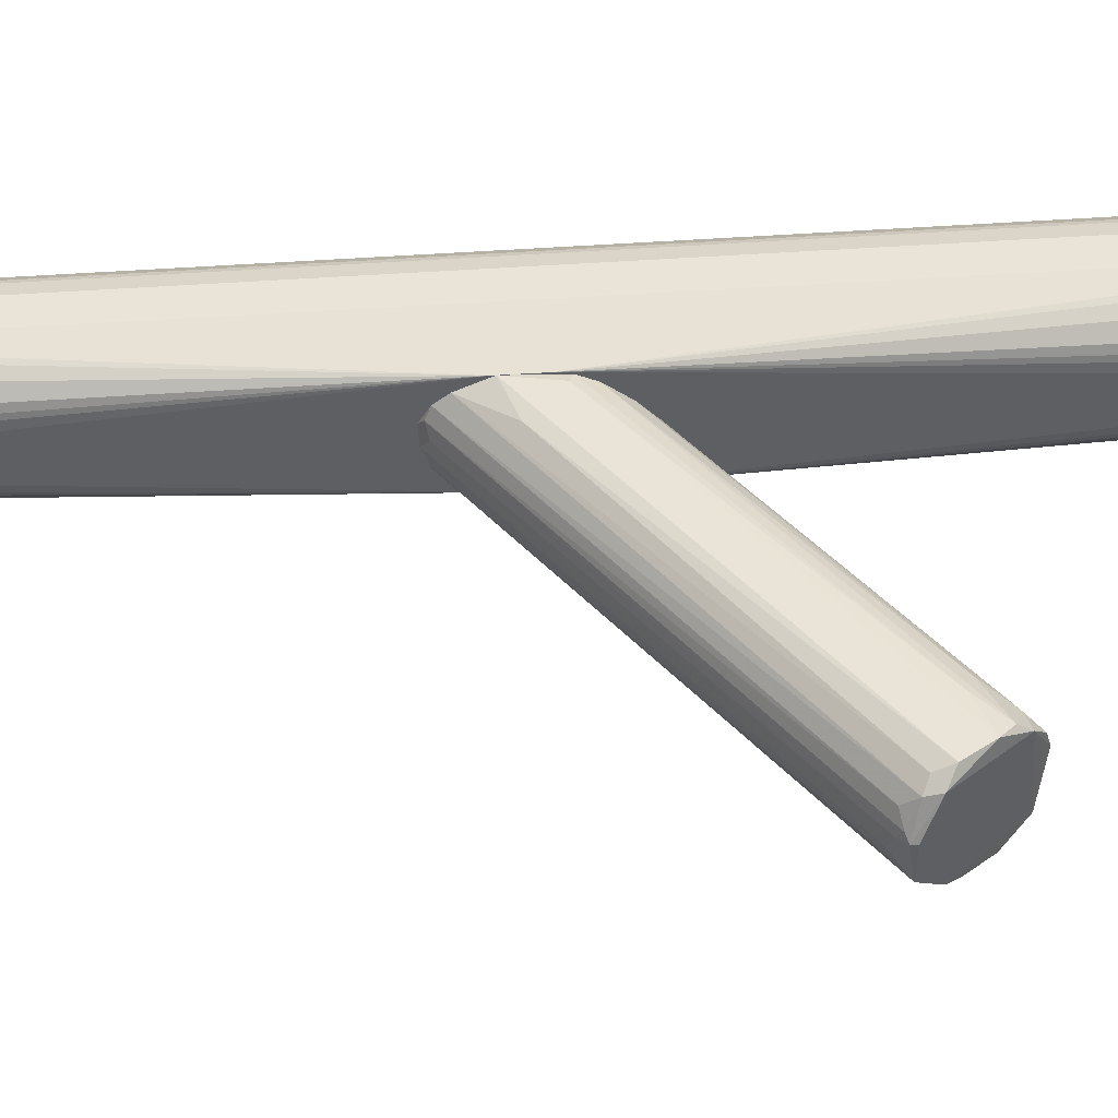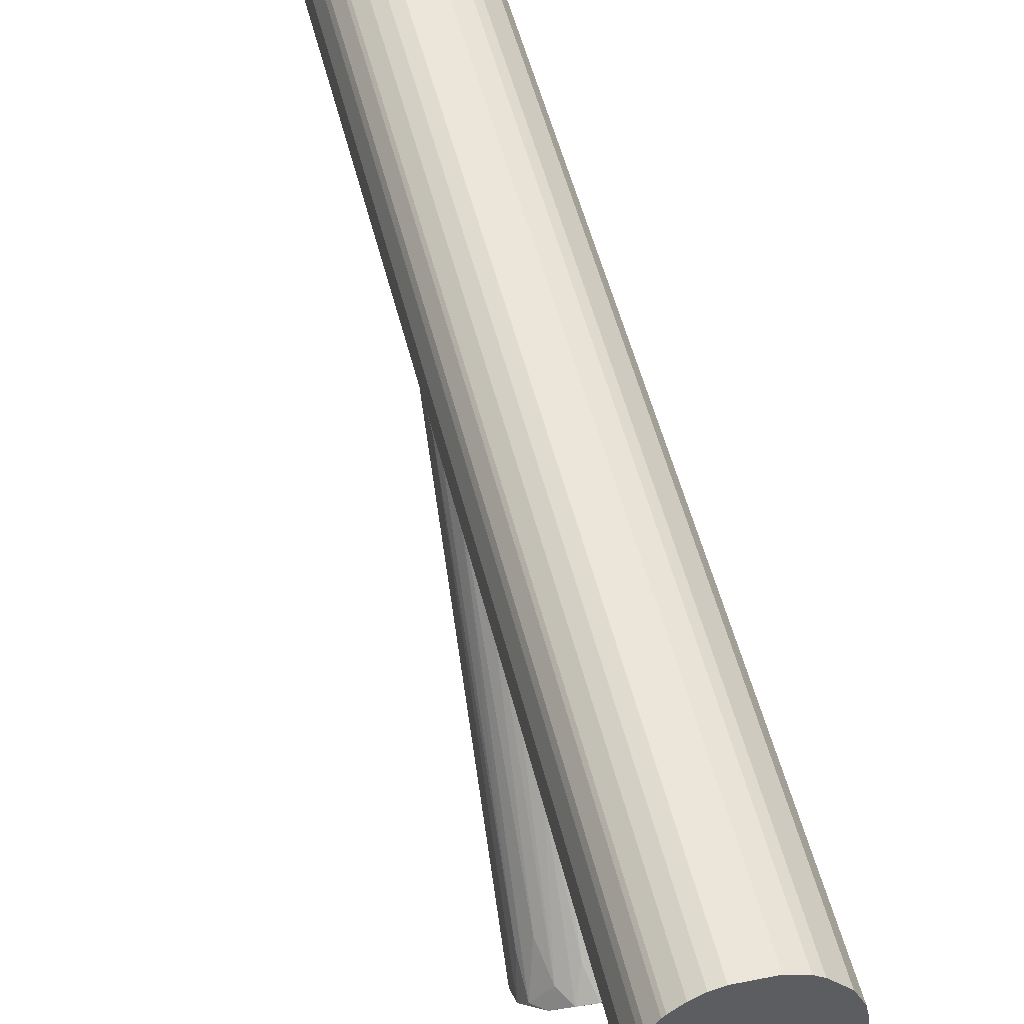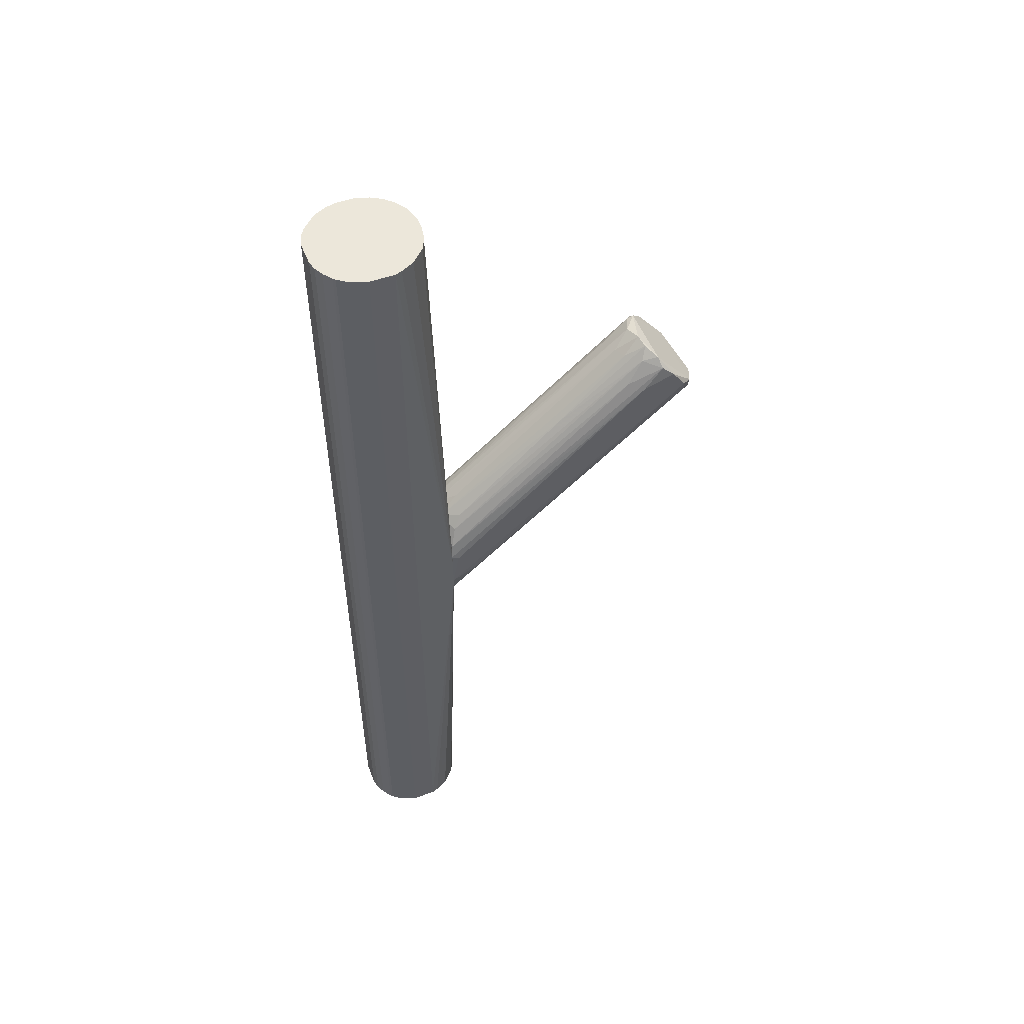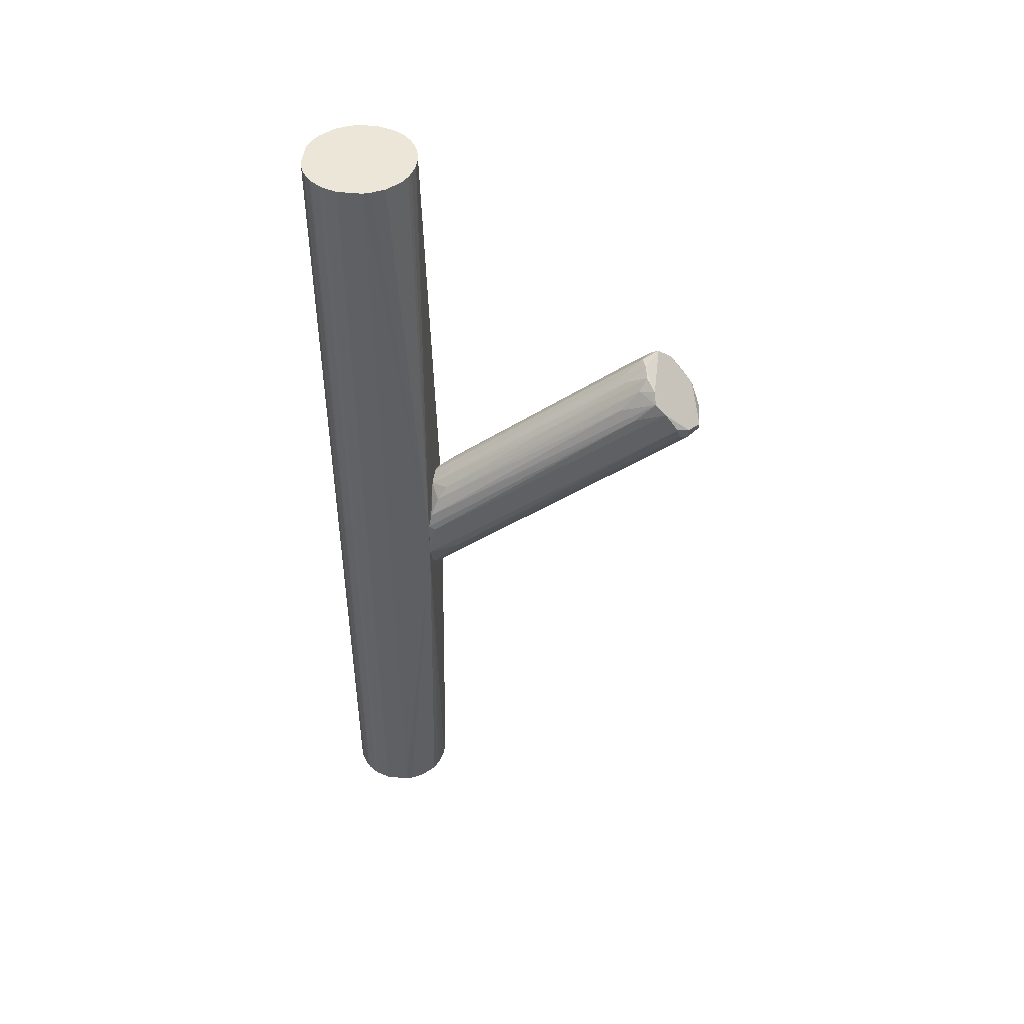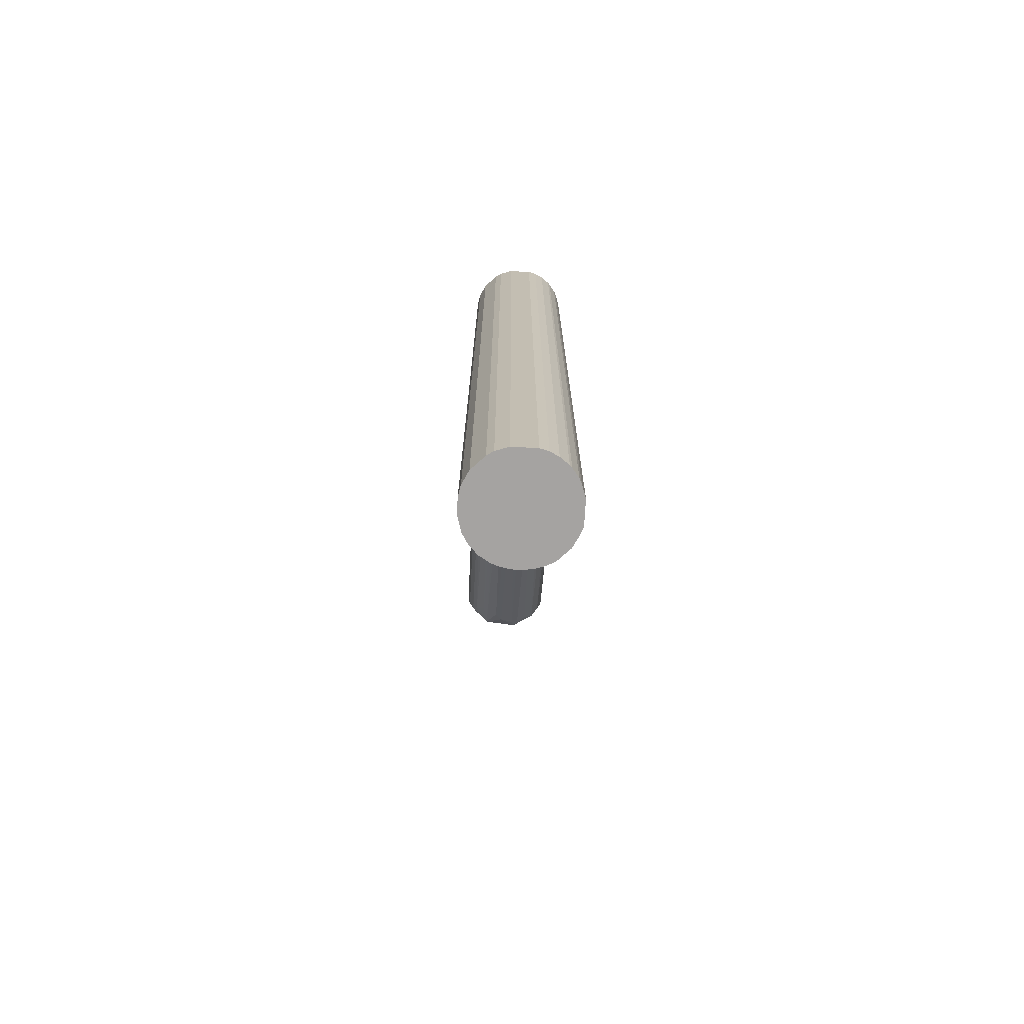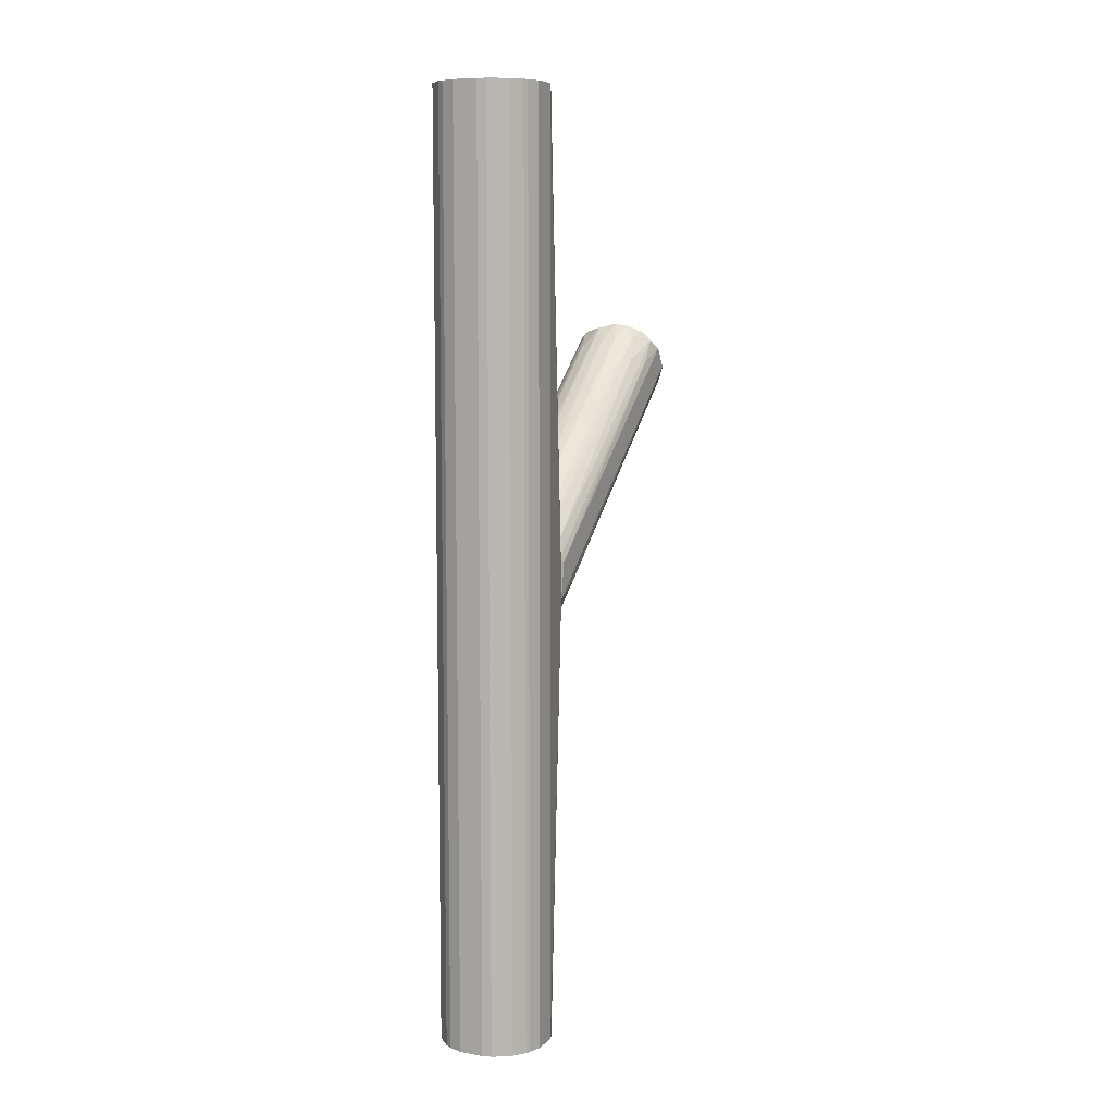
<metadata>
{"format":"obj","ext":"obj","renderer":"f3d","projection":"perspective","resolution":1024,"background":"white","views":[{"elev":-40.6,"azim":-85.6,"up":"+Y"},{"elev":47.4,"azim":-12.9,"up":"+Y"},{"elev":51.9,"azim":-111.4,"up":"+Z"},{"elev":46.5,"azim":-83.2,"up":"+Z"},{"elev":-73.1,"azim":176.9,"up":"+Z"},{"elev":8.4,"azim":-155.0,"up":"+Z"}]}
</metadata>
<code>
o convex_0
v 0.03242 0.09413 0.03584
v -0.01291 -0.2137 0.1789
v -0.01768 -0.2089 0.1766
v 0.001401 0.08934 -0.07876
v -0.04632 0.09413 0.01197
v -0.02006 -0.1516 0.253
v 0.04914 -0.1898 0.2076
v -0.04871 -0.1898 0.2052
v 0.04197 0.09169 -0.0525
v -0.03916 0.09169 -0.05727
v 0.03482 -0.154 0.2434
v 0.02288 -0.2113 0.1814
v -0.01052 0.09413 0.05014
v 0.04914 0.09413 3.1e-05
v -0.04393 -0.1636 0.2362
v 0.01334 -0.1445 0.2506
v -0.04871 0.09413 -0.03097
v -0.032 0.08457 0.04536
v 0.04914 -0.1755 0.2267
v 0.02288 0.09172 -0.07398
v -0.03678 -0.2018 0.1861
v -0.02006 0.08934 -0.07398
v 0.0372 -0.1898 0.1766
v -0.04871 -0.1755 0.2267
v 0.02049 0.08693 0.05253
v 0.04914 0.09413 -0.03097
v 0.04197 0.07978 0.03584
v 0.01095 -0.1922 0.1599
v 0.04675 -0.1636 0.2291
v -0.04632 0.06068 -0.01668
v -0.03678 -0.1254 0.2171
v -0.005753 -0.1493 0.2554
v -0.01291 -0.2137 0.1837
v 0.03482 -0.1612 0.2458
v 0.04675 -0.1922 0.1981
v 0.01095 0.09413 0.05014
v -0.04871 0.08693 0.009581
v -0.02961 0.09172 -0.06921
v 0.03242 0.08931 -0.06443
v -0.04155 0.09169 0.02629
v -0.01291 0.09413 -0.07876
v -0.04393 -0.1922 0.1909
v -0.03439 -0.1612 0.2458
v 0.03959 -0.2018 0.1981
v -0.02723 -0.1994 0.1742
v 0.02765 -0.1254 0.2267
v 0.01572 0.08693 -0.07398
v -0.02484 0.07502 0.05972
v -0.02961 -0.1445 0.241
v 0.001401 -0.1254 0.2363
v -0.01052 -0.2065 0.1718
v 0.04675 0.08216 -0.0334
v -0.01052 0.08216 -0.0716
v -0.03916 -0.2018 0.1981
v 0.04675 0.09413 0.01197
v 0.04197 -0.1612 0.2386
v 0.02765 -0.1851 0.1623
v -0.01291 -0.1302 0.2387
v 0.03004 0.07026 0.05972
v 0.04197 -0.1946 0.1885
v 0.003786 -0.2018 0.167
v -0.04632 -0.1421 0.2124
v -0.003359 0.07261 0.06927
v -0.02006 -0.05146 0.1694
f 58 13 64
f 1 5 13
f 5 1 14
f 5 14 17
f 7 14 19
f 3 2 21
f 17 8 24
f 14 7 26
f 17 14 26
f 9 20 26
f 19 14 29
f 8 17 30
f 17 10 30
f 2 12 33
f 11 16 34
f 16 32 34
f 1 13 36
f 25 1 36
f 16 25 36
f 5 17 37
f 17 24 37
f 21 10 38
f 20 9 39
f 9 23 39
f 13 5 40
f 18 13 40
f 15 31 40
f 31 18 40
f 10 17 41
f 20 4 41
f 17 26 41
f 26 20 41
f 38 10 41
f 22 38 41
f 21 8 42
f 10 21 42
f 8 30 42
f 30 10 42
f 15 24 43
f 32 6 43
f 34 32 43
f 34 43 44
f 7 19 44
f 33 12 44
f 19 34 44
f 35 7 44
f 3 21 45
f 22 3 45
f 21 38 45
f 38 22 45
f 16 11 46
f 25 16 46
f 4 20 47
f 20 12 47
f 28 4 47
f 12 28 47
f 13 18 48
f 31 15 49
f 18 31 49
f 15 43 49
f 43 6 49
f 48 18 49
f 32 16 50
f 16 36 50
f 2 3 51
f 3 22 51
f 26 7 52
f 9 26 52
f 7 35 52
f 41 4 53
f 22 41 53
f 51 22 53
f 4 51 53
f 21 2 54
f 8 21 54
f 24 8 54
f 2 33 54
f 43 24 54
f 44 43 54
f 33 44 54
f 14 1 55
f 1 27 55
f 29 14 55
f 27 29 55
f 27 11 56
f 19 29 56
f 29 27 56
f 11 34 56
f 34 19 56
f 12 20 57
f 23 12 57
f 20 39 57
f 39 23 57
f 6 32 58
f 32 50 58
f 1 25 59
f 27 1 59
f 11 27 59
f 46 11 59
f 25 46 59
f 23 9 60
f 12 23 60
f 44 12 60
f 35 44 60
f 9 52 60
f 52 35 60
f 12 2 61
f 4 28 61
f 28 12 61
f 2 51 61
f 51 4 61
f 24 15 62
f 5 37 62
f 37 24 62
f 40 5 62
f 15 40 62
f 36 13 63
f 50 36 63
f 13 58 63
f 58 50 63
f 13 48 64
f 49 6 64
f 48 49 64
f 6 58 64
o convex_1
v 0.01333 0.2135 0.5012
v -0.01052 0.09413 -0.08114
v 0.01095 0.09413 -0.08114
v 0.01333 0.2135 -0.5012
v -0.05826 0.1681 0.5012
v 0.0539 0.1299 0.5012
v -0.05826 0.1419 -0.5012
v 0.05869 0.1466 -0.5012
v -0.03439 0.1061 0.5012
v -0.04155 0.1991 -0.5012
v 0.04913 0.1896 0.5012
v 0.02527 0.1013 -0.5012
v -0.04871 0.09413 -0.03336
v 0.04913 0.09413 -0.002355
v -0.02245 0.2111 0.5012
v 0.006178 0.09652 0.5012
v 0.04913 0.1896 -0.5012
v -0.01768 0.09891 -0.5012
v 0.05869 0.1633 0.5012
v -0.05826 0.1419 0.5012
v -0.0129 0.2135 -0.5012
v -0.05826 0.1681 -0.5012
v -0.05109 0.1872 0.5012
v 0.03482 0.2039 0.5012
v 0.0372 0.1085 0.5012
v 0.05629 0.1753 -0.5012
v -0.04871 0.1204 -0.5012
v 0.04675 0.118 -0.5012
v 0.02765 0.2087 -0.5012
v 0.006178 0.09652 -0.5012
v 0.05869 0.1466 0.5012
v -0.04155 0.1991 0.5012
v -0.05348 0.1824 -0.5012
v -0.04871 0.1204 0.5012
v -0.032 0.2063 -0.5012
v -0.01768 0.09891 0.5012
v -0.03439 0.1061 -0.5012
v -0.0129 0.2135 0.5012
v 0.05629 0.1753 0.5012
v -0.04871 0.09413 0
v 0.02527 0.1013 0.5012
v 0.05869 0.1633 -0.5012
v 0.04913 0.09413 -0.03101
v 0.03482 0.2039 -0.5012
v 0.02765 0.2087 0.5012
v 0.0539 0.1299 -0.5012
v 0.04675 0.118 0.5012
v -0.032 0.2063 0.5012
v -0.02245 0.2111 -0.5012
v 0.0372 0.1085 -0.5012
v -0.05109 0.1872 -0.5012
v -0.00575 0.09652 -0.5012
v -0.00575 0.09652 0.5012
v 0.01095 0.09413 0.04769
v -0.05348 0.1824 0.5012
v -0.04393 0.1967 -0.5012
v -0.05587 0.1347 0.5012
v -0.05587 0.1347 -0.5012
v -0.02484 0.1013 0.5012
v 0.01811 0.09891 0.5012
v -0.04393 0.1967 0.5012
v 0.01811 0.09891 -0.5012
v -0.02484 0.1013 -0.5012
v -0.02245 0.09413 0.04278
f 118 117 128
f 65 69 70
f 71 68 72
f 70 69 73
f 68 71 74
f 65 70 75
f 71 72 76
f 66 67 77
f 77 67 78
f 69 65 79
f 70 73 80
f 72 68 81
f 71 76 82
f 75 70 83
f 69 71 84
f 73 69 84
f 71 77 84
f 65 68 85
f 68 74 85
f 71 69 86
f 74 71 86
f 69 79 87
f 65 75 88
f 75 81 88
f 70 80 89
f 72 81 90
f 81 75 90
f 71 82 91
f 76 72 92
f 68 65 93
f 81 68 93
f 67 66 94
f 82 76 94
f 70 78 95
f 78 72 95
f 83 70 95
f 72 83 95
f 87 79 96
f 86 69 97
f 74 86 97
f 73 84 98
f 85 74 99
f 74 96 99
f 80 73 100
f 77 91 101
f 91 82 101
f 79 65 102
f 65 85 102
f 85 79 102
f 75 83 103
f 90 75 103
f 83 90 103
f 77 78 104
f 84 77 104
f 73 98 104
f 78 89 105
f 89 80 105
f 83 72 106
f 72 90 106
f 90 83 106
f 72 78 107
f 78 67 107
f 67 94 107
f 88 81 108
f 81 93 108
f 93 88 108
f 65 88 109
f 93 65 109
f 88 93 109
f 92 72 110
f 72 107 110
f 107 92 110
f 78 70 111
f 70 89 111
f 89 78 111
f 96 79 112
f 79 99 112
f 99 96 112
f 79 85 113
f 85 99 113
f 99 79 113
f 76 92 114
f 92 107 114
f 107 76 114
f 74 97 115
f 97 87 115
f 66 77 116
f 77 82 116
f 94 66 116
f 82 94 116
f 80 100 117
f 100 104 117
f 78 80 118
f 104 78 118
f 80 117 118
f 69 87 119
f 97 69 119
f 87 97 119
f 96 74 120
f 74 115 120
f 115 87 120
f 98 84 121
f 84 104 121
f 104 98 121
f 77 71 122
f 71 91 122
f 91 77 122
f 100 73 123
f 73 104 123
f 104 100 123
f 80 78 124
f 78 105 124
f 105 80 124
f 87 96 125
f 96 120 125
f 120 87 125
f 94 76 126
f 76 107 126
f 107 94 126
f 82 77 127
f 77 101 127
f 101 82 127
f 117 104 128
f 104 118 128

</code>
